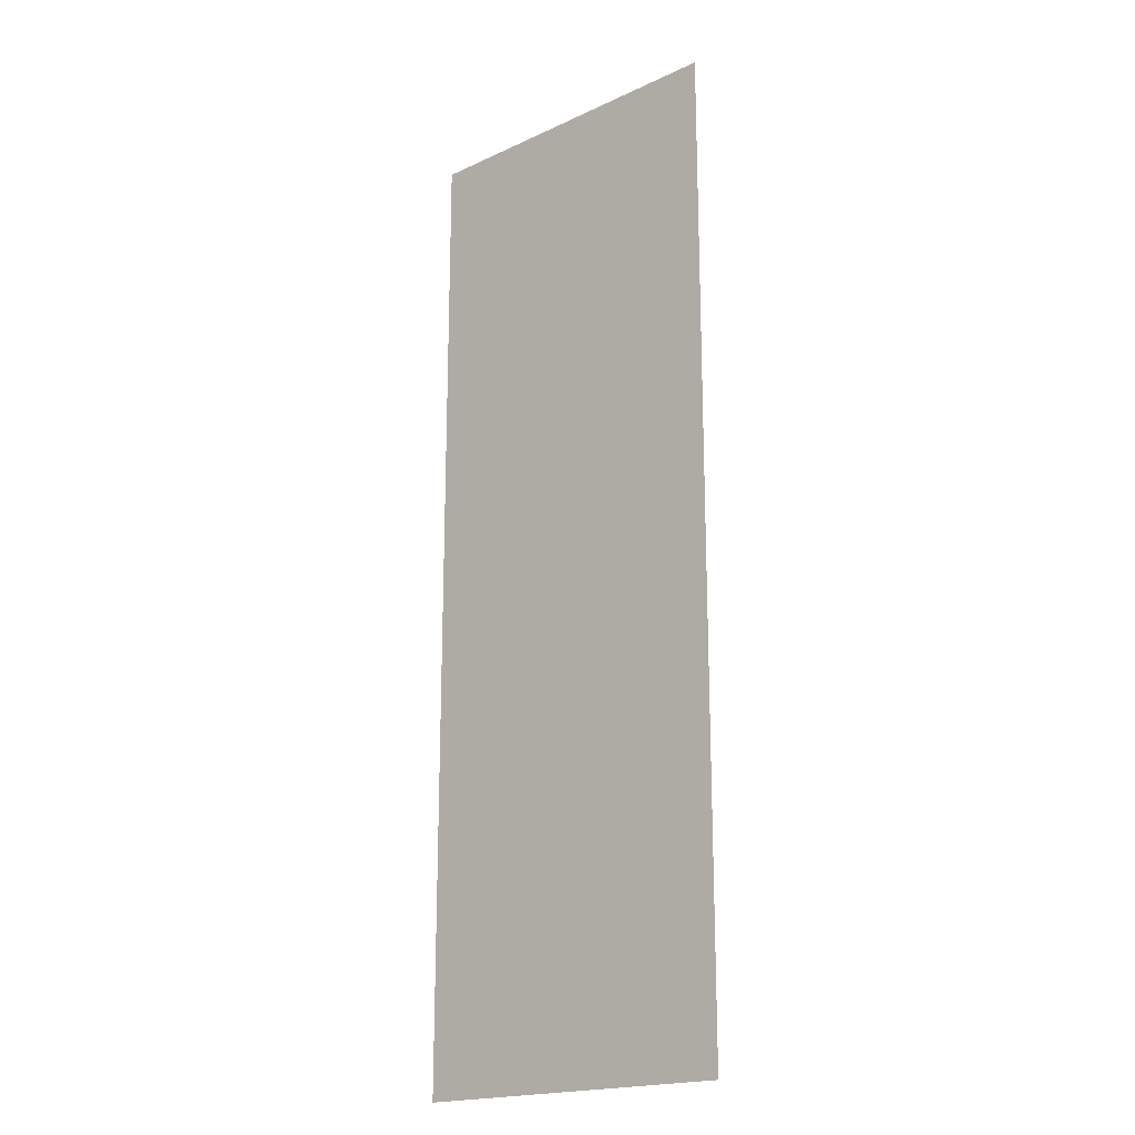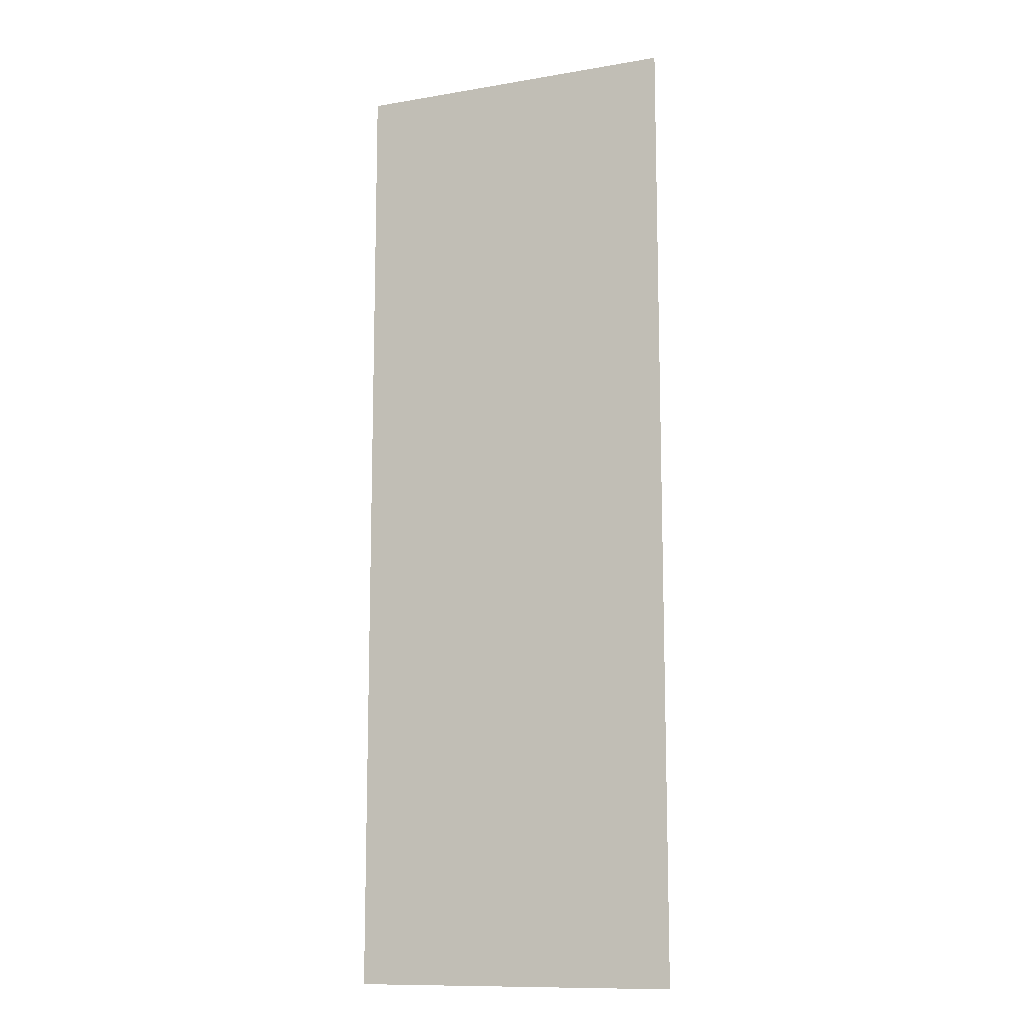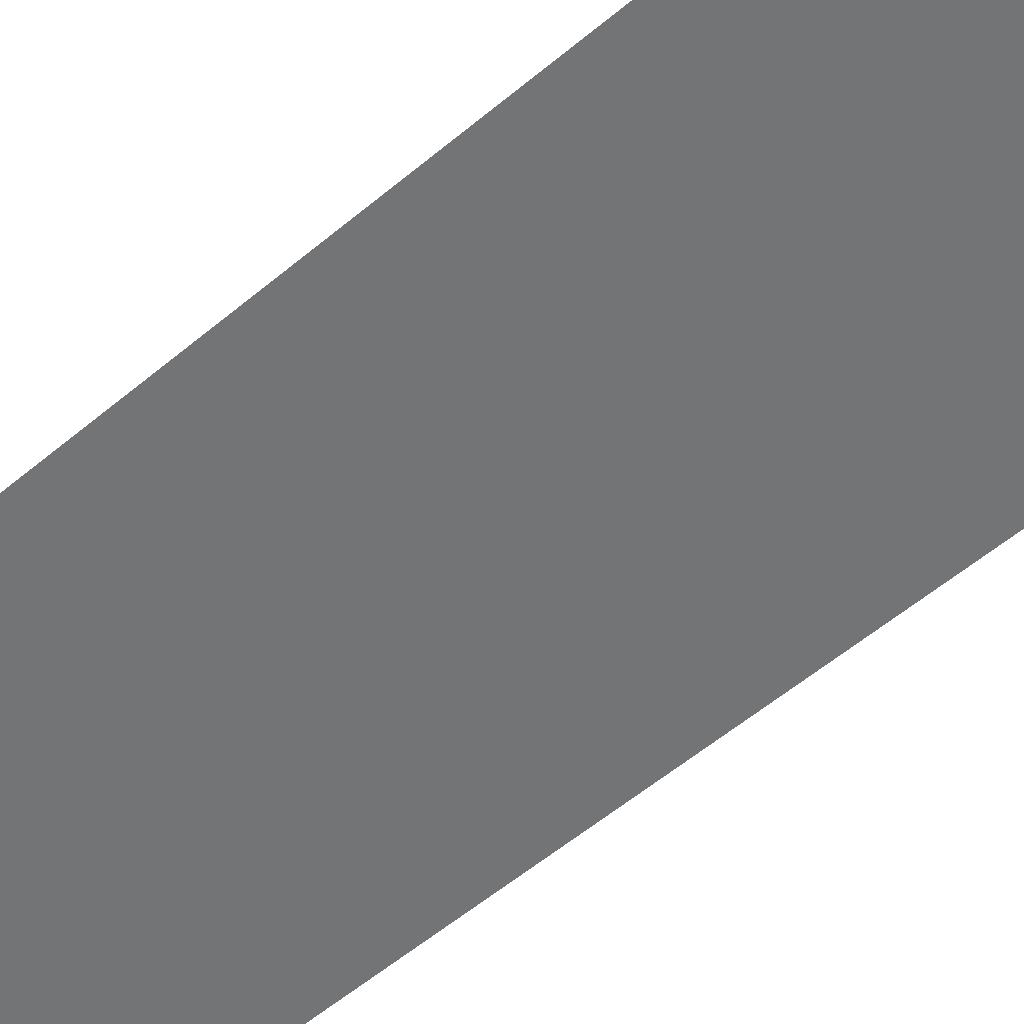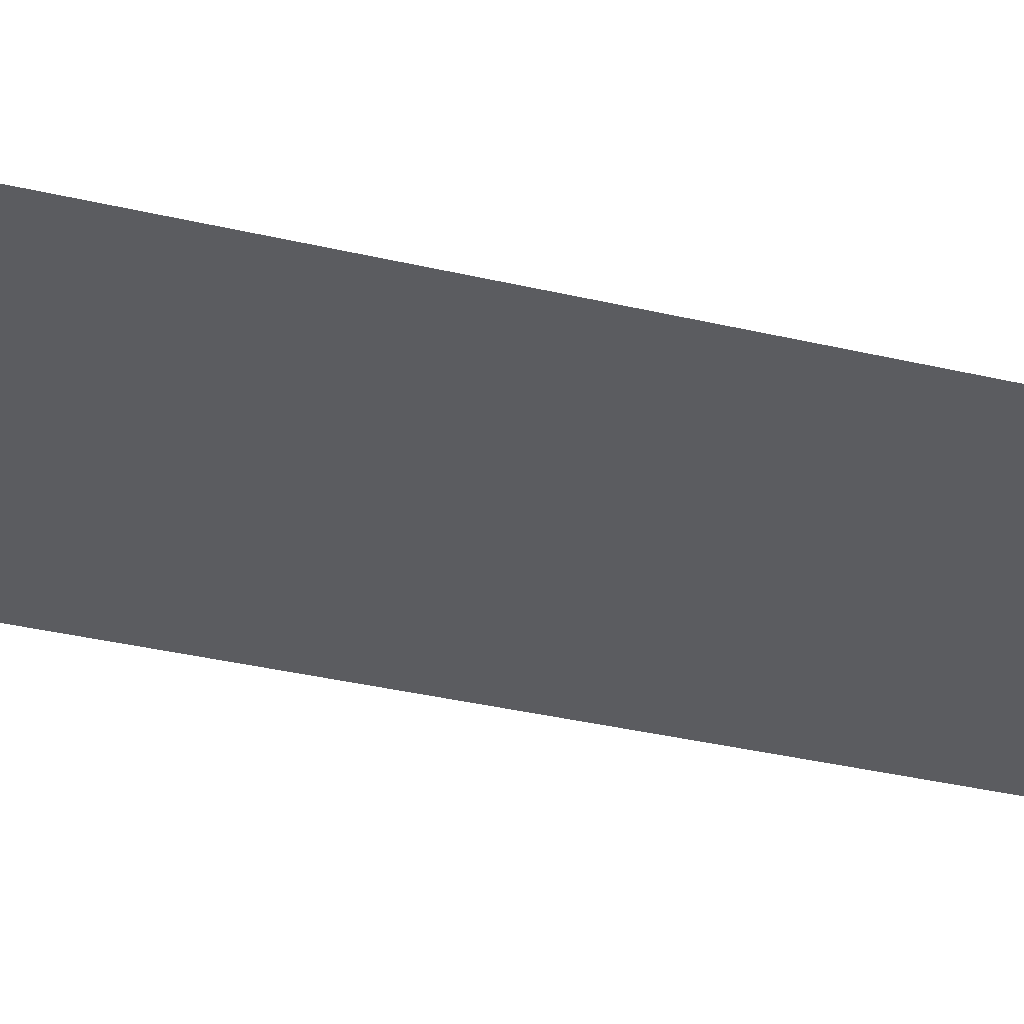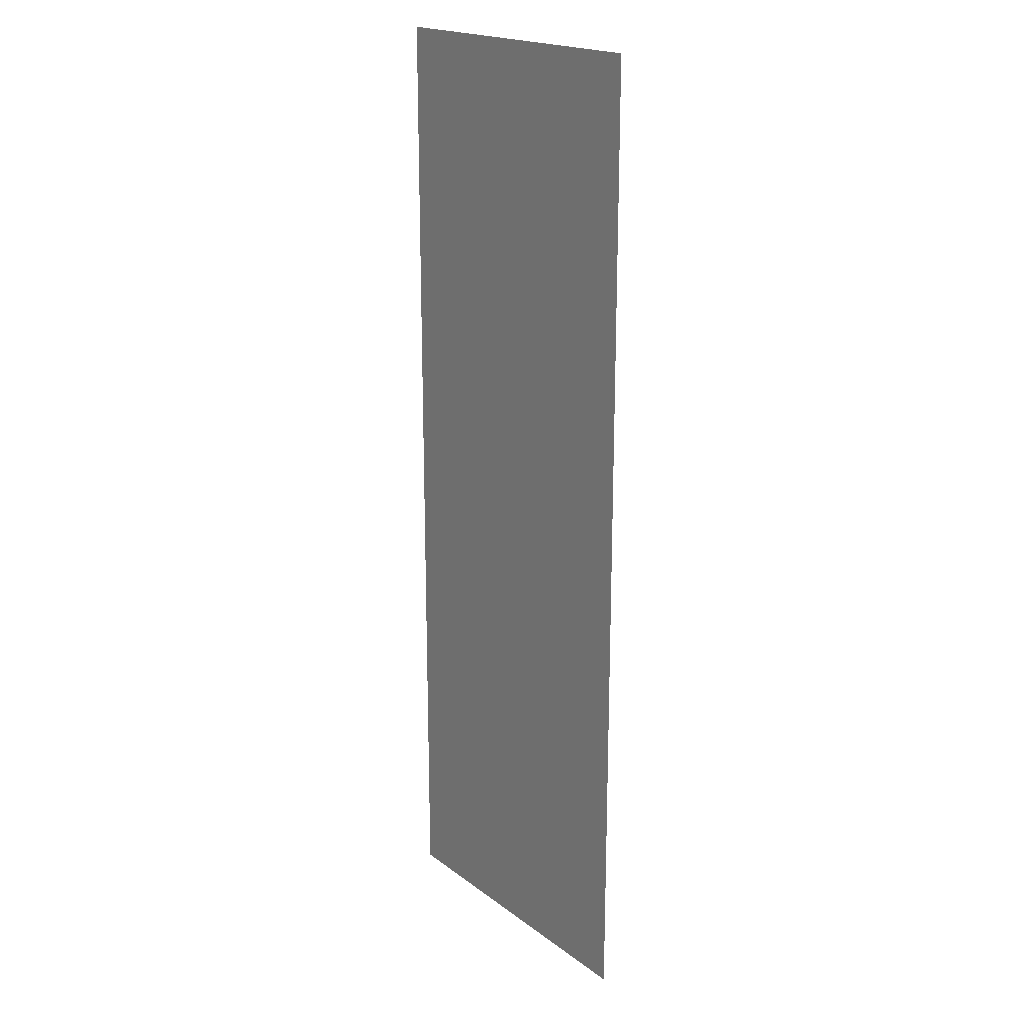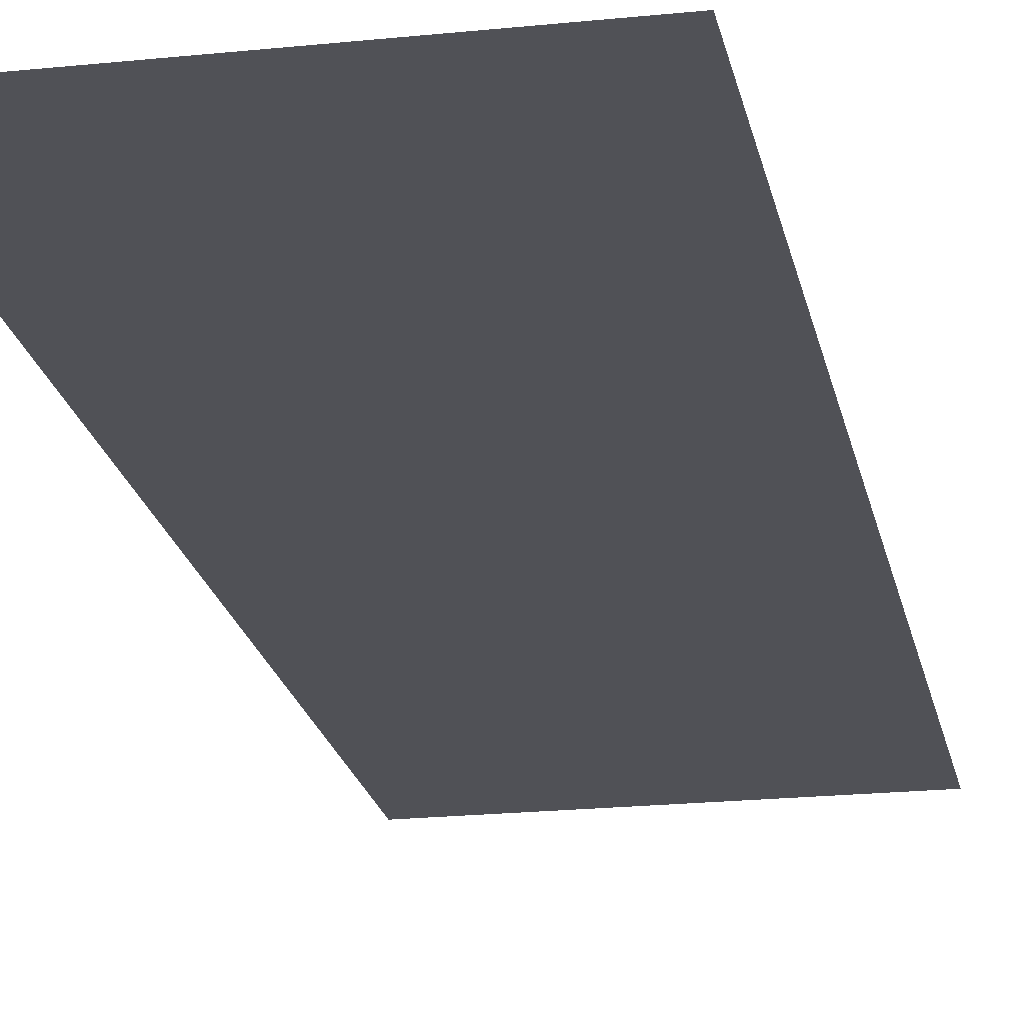
<metadata>
{"format":"obj","ext":"obj","renderer":"f3d","projection":"perspective","resolution":1024,"background":"white","views":[{"elev":-19.2,"azim":-138.9,"up":"+Y"},{"elev":-11.8,"azim":-157.8,"up":"+Y"},{"elev":-56.1,"azim":131.4,"up":"+Z"},{"elev":-34.7,"azim":-107.7,"up":"+Z"},{"elev":19.5,"azim":-126.6,"up":"+Y"},{"elev":-20.5,"azim":-169.2,"up":"+Z"}]}
</metadata>
<code>
g Light_Beam02
v 2.131 -12.52 0
v 2.131 0 0
v -2.131 0 0
v -2.131 -12.52 0
f 1 2 3
f 1 3 4

</code>
